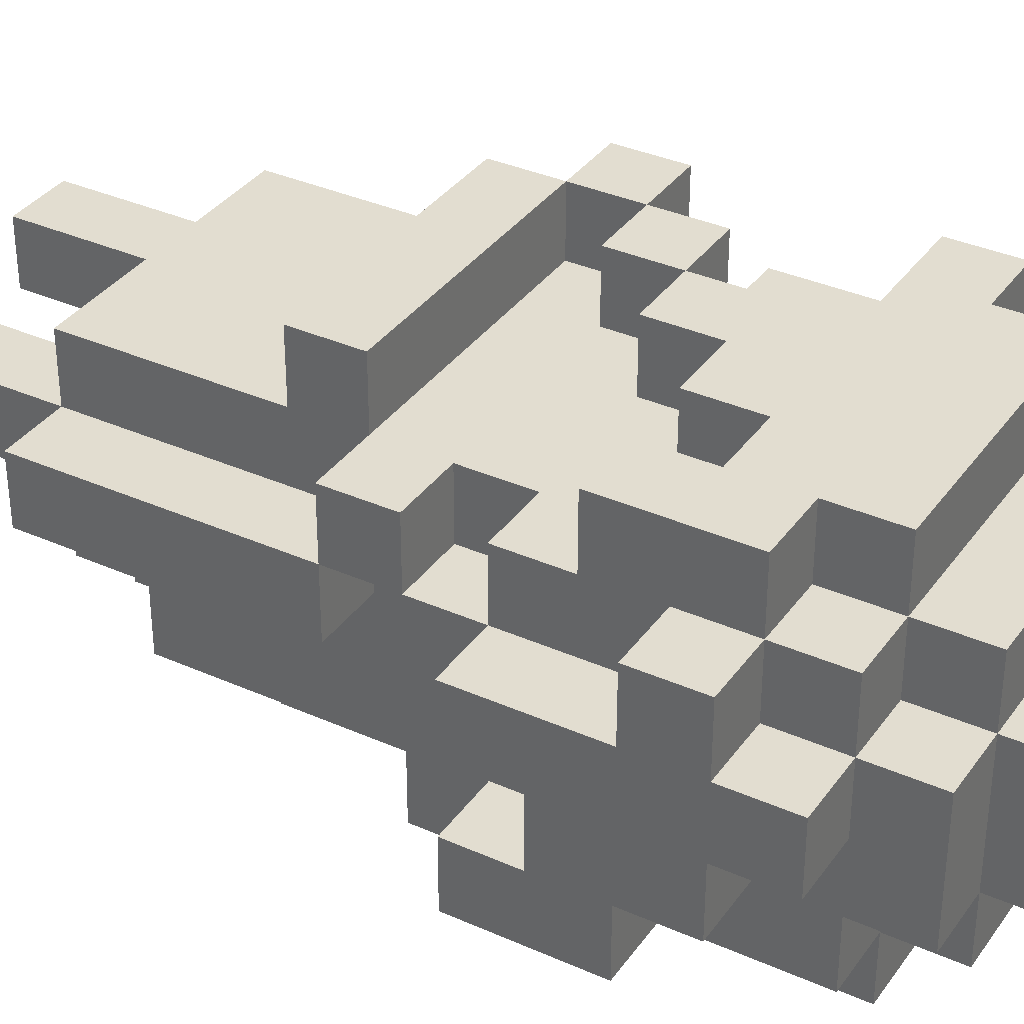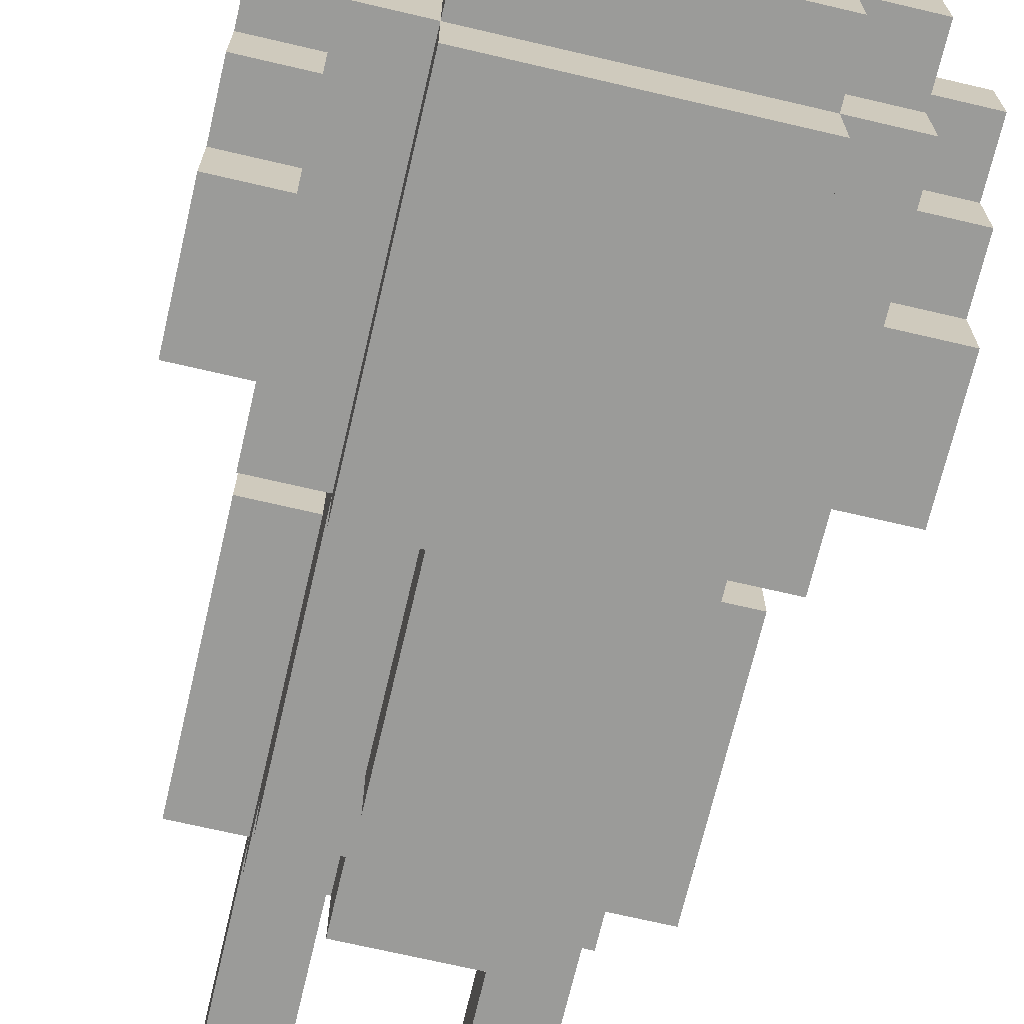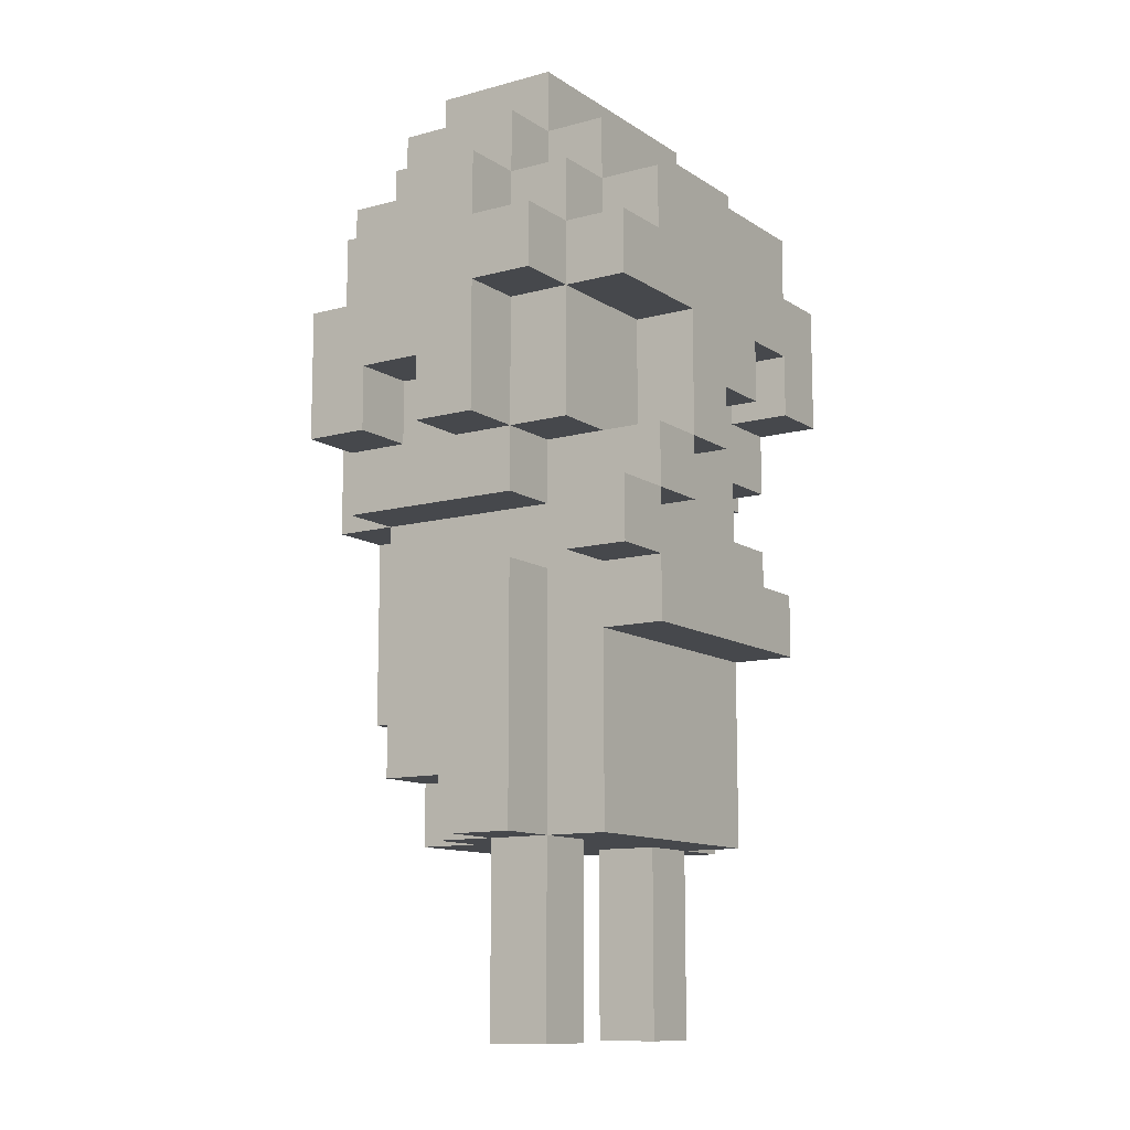
<metadata>
{"format":"obj","ext":"obj","renderer":"f3d","projection":"perspective","resolution":1024,"background":"white","views":[{"elev":35.3,"azim":120.6,"up":"+Z"},{"elev":-69.6,"azim":166.8,"up":"+Z"},{"elev":-11.5,"azim":-56.6,"up":"+Y"}]}
</metadata>
<code>
g vegan02
v -4 9 -0
v -4 9 -1
v -4 9 -2
v -4 9 -3
v -4 10 -0
v -4 10 -1
v -4 10 -2
v -4 11 1
v -4 11 -0
v -4 11 -2
v -4 11 -3
v -4 12 1
v -4 12 -0
v -4 12 -1
v -4 12 -2
v -4 13 -0
v -4 13 -1
v -3 3 -0
v -3 3 -1
v -3 4 -0
v -3 4 -1
v -3 5 -0
v -3 5 -1
v -3 7 2
v -3 7 1
v -3 7 -0
v -3 7 -1
v -3 8 2
v -3 8 1
v -3 8 -0
v -3 8 -3
v -3 9 1
v -3 9 -0
v -3 9 -1
v -3 9 -2
v -3 9 -3
v -3 10 -0
v -3 10 -1
v -3 10 -2
v -3 11 2
v -3 11 1
v -3 11 -0
v -3 11 -2
v -3 11 -3
v -3 12 2
v -3 12 1
v -3 12 -0
v -3 12 -1
v -3 12 -2
v -3 13 1
v -3 13 -0
v -3 13 -1
v -3 13 -2
v -3 13 -3
v -3 14 -0
v -3 14 -2
v -2 0 -0
v -2 0 -1
v -2 1 -0
v -2 1 -1
v -2 2 -0
v -2 2 -1
v -2 3 1
v -2 3 -0
v -2 3 -1
v -2 3 -2
v -2 4 -0
v -2 4 -1
v -2 4 -2
v -2 4 -3
v -2 5 1
v -2 5 -0
v -2 5 -1
v -2 5 -2
v -2 6 2
v -2 6 1
v -2 7 2
v -2 7 1
v -2 7 -0
v -2 7 -1
v -2 7 -2
v -2 8 2
v -2 8 1
v -2 8 -0
v -2 8 -2
v -2 8 -3
v -2 8 -4
v -2 9 2
v -2 9 1
v -2 9 -0
v -2 12 2
v -2 12 1
v -2 13 2
v -2 13 1
v -2 13 -0
v -2 13 -2
v -2 13 -3
v -2 13 -4
v -2 14 1
v -2 14 -0
v -2 14 -2
v -2 14 -3
v -2 15 -0
v -2 15 -2
v -1 3 -2
v -1 3 -3
v -1 4 -2
v -1 4 -3
v -1 5 -3
v -1 5 -4
v -1 8 -3
v -1 8 -4
v -1 9 2
v -1 9 1
v -1 10 1
v -1 11 2
v -1 11 1
v 1 0 -0
v 1 0 -1
v 1 1 -0
v 1 1 -1
v 1 2 -0
v 1 2 -1
v 1 3 -0
v 1 3 -1
v 2 10 2
v 2 10 1
v 2 11 2
v 2 11 1
v -2 7 2
v -2 7 1
v -2 8 2
v -2 8 1
v -1 0 -0
v -1 0 -1
v -1 1 -0
v -1 1 -1
v -1 2 -0
v -1 2 -1
v -1 3 -0
v -1 3 -1
v -1 8 2
v -1 8 1
v -1 9 2
v -1 9 1
v 0 9 2
v 0 9 1
v 0 10 2
v 0 10 1
v 1 3 -2
v 1 3 -3
v 1 4 -2
v 1 4 -3
v 1 5 -3
v 1 5 -4
v 1 8 -3
v 1 8 -4
v 1 10 2
v 1 10 1
v 1 11 2
v 1 11 1
v 2 0 -0
v 2 0 -1
v 2 1 -0
v 2 1 -1
v 2 2 -0
v 2 2 -1
v 2 3 1
v 2 3 -0
v 2 3 -1
v 2 3 -2
v 2 4 -0
v 2 4 -1
v 2 4 -2
v 2 4 -3
v 2 5 1
v 2 5 -0
v 2 5 -1
v 2 5 -2
v 2 6 2
v 2 6 1
v 2 7 2
v 2 7 1
v 2 7 -0
v 2 7 -1
v 2 7 -2
v 2 8 1
v 2 8 -0
v 2 8 -2
v 2 8 -3
v 2 8 -4
v 2 9 1
v 2 9 -0
v 2 12 2
v 2 12 1
v 2 13 2
v 2 13 1
v 2 13 -0
v 2 13 -2
v 2 13 -3
v 2 13 -4
v 2 14 1
v 2 14 -0
v 2 14 -2
v 2 14 -3
v 2 15 -0
v 2 15 -2
v 3 3 -0
v 3 3 -1
v 3 4 -0
v 3 4 -1
v 3 5 -0
v 3 5 -1
v 3 7 1
v 3 7 -0
v 3 7 -1
v 3 8 1
v 3 8 -0
v 3 8 -3
v 3 9 1
v 3 9 -0
v 3 9 -1
v 3 9 -2
v 3 9 -3
v 3 10 2
v 3 10 1
v 3 10 -0
v 3 10 -1
v 3 10 -2
v 3 11 1
v 3 11 -0
v 3 11 -2
v 3 11 -3
v 3 12 2
v 3 12 1
v 3 12 -0
v 3 12 -1
v 3 12 -2
v 3 13 1
v 3 13 -0
v 3 13 -1
v 3 13 -2
v 3 13 -3
v 3 14 -0
v 3 14 -2
v 4 9 -0
v 4 9 -1
v 4 9 -2
v 4 9 -3
v 4 10 -0
v 4 10 -1
v 4 10 -2
v 4 11 1
v 4 11 -0
v 4 11 -2
v 4 11 -3
v 4 12 1
v 4 12 -0
v 4 12 -1
v 4 12 -2
v 4 13 -0
v 4 13 -1
v -3 7 2
v -3 8 2
v -3 11 2
v -3 12 2
v -2 6 2
v -2 7 2
v -2 8 2
v -2 9 2
v -2 12 2
v -2 13 2
v -1 8 2
v -1 9 2
v -1 11 2
v 0 9 2
v 0 10 2
v 1 10 2
v 1 11 2
v 2 6 2
v 2 7 2
v 2 10 2
v 2 11 2
v 2 12 2
v 2 13 2
v 3 10 2
v 3 12 2
v -4 11 1
v -4 12 1
v -3 9 1
v -3 11 1
v -3 12 1
v -3 13 1
v -2 3 1
v -2 5 1
v -2 6 1
v -2 7 1
v -2 8 1
v -2 9 1
v -2 10 1
v -2 12 1
v -2 13 1
v -2 14 1
v -1 8 1
v -1 9 1
v -1 10 1
v -1 11 1
v 0 9 1
v 0 10 1
v 1 9 1
v 1 10 1
v 1 11 1
v 2 3 1
v 2 5 1
v 2 6 1
v 2 7 1
v 2 8 1
v 2 9 1
v 2 10 1
v 2 11 1
v 2 12 1
v 2 13 1
v 2 14 1
v 3 7 1
v 3 8 1
v 3 9 1
v 3 10 1
v 3 11 1
v 3 12 1
v 3 13 1
v 4 11 1
v 4 12 1
v -4 9 -0
v -4 10 -0
v -4 11 -0
v -4 12 -0
v -4 13 -0
v -3 3 -0
v -3 4 -0
v -3 5 -0
v -3 7 -0
v -3 8 -0
v -3 9 -0
v -3 10 -0
v -3 11 -0
v -3 12 -0
v -3 13 -0
v -3 14 -0
v -2 0 -0
v -2 1 -0
v -2 2 -0
v -2 3 -0
v -2 4 -0
v -2 5 -0
v -2 7 -0
v -2 8 -0
v -2 9 -0
v -2 13 -0
v -2 14 -0
v -2 15 -0
v -1 0 -0
v -1 1 -0
v -1 2 -0
v -1 3 -0
v 1 0 -0
v 1 1 -0
v 1 2 -0
v 1 3 -0
v 2 0 -0
v 2 1 -0
v 2 2 -0
v 2 3 -0
v 2 4 -0
v 2 5 -0
v 2 7 -0
v 2 8 -0
v 2 9 -0
v 2 13 -0
v 2 14 -0
v 2 15 -0
v 3 3 -0
v 3 4 -0
v 3 5 -0
v 3 7 -0
v 3 8 -0
v 3 9 -0
v 3 10 -0
v 3 11 -0
v 3 12 -0
v 3 13 -0
v 3 14 -0
v 4 9 -0
v 4 10 -0
v 4 11 -0
v 4 12 -0
v 4 13 -0
v -4 9 -2
v -4 10 -2
v -3 9 -2
v -3 10 -2
v 3 9 -2
v 3 10 -2
v 4 9 -2
v 4 10 -2
v -3 7 1
v -3 8 1
v -2 7 1
v -2 8 1
v 2 7 -0
v 2 8 -0
v 3 7 -0
v 3 8 -0
v -4 9 -1
v -4 10 -1
v -4 12 -1
v -4 13 -1
v -3 3 -1
v -3 4 -1
v -3 5 -1
v -3 7 -1
v -3 9 -1
v -3 10 -1
v -3 12 -1
v -3 13 -1
v -2 0 -1
v -2 1 -1
v -2 2 -1
v -2 3 -1
v -2 4 -1
v -2 5 -1
v -2 7 -1
v -1 0 -1
v -1 1 -1
v -1 2 -1
v -1 3 -1
v 1 0 -1
v 1 1 -1
v 1 2 -1
v 1 3 -1
v 2 0 -1
v 2 1 -1
v 2 2 -1
v 2 3 -1
v 2 4 -1
v 2 5 -1
v 2 7 -1
v 3 3 -1
v 3 4 -1
v 3 5 -1
v 3 7 -1
v 3 9 -1
v 3 10 -1
v 3 12 -1
v 3 13 -1
v 4 9 -1
v 4 10 -1
v 4 12 -1
v 4 13 -1
v -4 11 -2
v -4 12 -2
v -3 11 -2
v -3 12 -2
v -3 13 -2
v -3 14 -2
v -2 3 -2
v -2 4 -2
v -2 13 -2
v -2 14 -2
v -2 15 -2
v -1 3 -2
v -1 4 -2
v 1 3 -2
v 1 4 -2
v 2 3 -2
v 2 4 -2
v 2 13 -2
v 2 14 -2
v 2 15 -2
v 3 11 -2
v 3 12 -2
v 3 13 -2
v 3 14 -2
v 4 11 -2
v 4 12 -2
v -4 9 -3
v -4 11 -3
v -3 8 -3
v -3 9 -3
v -3 11 -3
v -3 13 -3
v -2 4 -3
v -2 8 -3
v -2 13 -3
v -2 14 -3
v -1 3 -3
v -1 4 -3
v -1 5 -3
v -1 8 -3
v 1 3 -3
v 1 4 -3
v 1 5 -3
v 1 8 -3
v 2 4 -3
v 2 8 -3
v 2 13 -3
v 2 14 -3
v 3 8 -3
v 3 9 -3
v 3 11 -3
v 3 13 -3
v 4 9 -3
v 4 11 -3
v -2 8 -4
v -2 13 -4
v -1 5 -4
v -1 8 -4
v 1 5 -4
v 1 8 -4
v 2 8 -4
v 2 13 -4
v -2 0 -0
v -1 0 -0
v 1 0 -0
v 2 0 -0
v -2 0 -1
v -1 0 -1
v 1 0 -1
v 2 0 -1
v -2 3 1
v 2 3 1
v -3 3 -0
v -2 3 -0
v -1 3 -0
v 1 3 -0
v 2 3 -0
v 3 3 -0
v -3 3 -1
v -2 3 -1
v -1 3 -1
v 1 3 -1
v 2 3 -1
v 3 3 -1
v -2 3 -2
v -1 3 -2
v 1 3 -2
v 2 3 -2
v -1 3 -3
v 1 3 -3
v -2 4 -2
v -1 4 -2
v 1 4 -2
v 2 4 -2
v -2 4 -3
v -1 4 -3
v 1 4 -3
v 2 4 -3
v -1 5 -3
v 1 5 -3
v -1 5 -4
v 1 5 -4
v -2 6 2
v 2 6 2
v -2 6 1
v 2 6 1
v -3 7 2
v -2 7 2
v -3 7 1
v -2 7 1
v 2 7 1
v 3 7 1
v 2 7 -0
v 3 7 -0
v -2 8 2
v -1 8 2
v -2 8 1
v -1 8 1
v -3 8 -0
v -2 8 -0
v 2 8 -0
v 3 8 -0
v -2 8 -2
v 2 8 -2
v -3 8 -3
v -2 8 -3
v -1 8 -3
v 1 8 -3
v 2 8 -3
v 3 8 -3
v -2 8 -4
v -1 8 -4
v 1 8 -4
v 2 8 -4
v -1 9 2
v 0 9 2
v -3 9 1
v -2 9 1
v -1 9 1
v 0 9 1
v 2 9 1
v 3 9 1
v -4 9 -0
v -3 9 -0
v -2 9 -0
v 2 9 -0
v 3 9 -0
v 4 9 -0
v -4 9 -1
v -3 9 -1
v 3 9 -1
v 4 9 -1
v -4 9 -2
v -3 9 -2
v 3 9 -2
v 4 9 -2
v -4 9 -3
v -3 9 -3
v 3 9 -3
v 4 9 -3
v 0 10 2
v 1 10 2
v 2 10 2
v 3 10 2
v 0 10 1
v 1 10 1
v 2 10 1
v 3 10 1
v -4 10 -1
v -3 10 -1
v 3 10 -1
v 4 10 -1
v -4 10 -2
v -3 10 -2
v 3 10 -2
v 4 10 -2
v -3 11 2
v -1 11 2
v 1 11 2
v 2 11 2
v -4 11 1
v -3 11 1
v -1 11 1
v 1 11 1
v 2 11 1
v 3 11 1
v 4 11 1
v -4 11 -0
v -3 11 -0
v 3 11 -0
v 4 11 -0
v -2 7 2
v 2 7 2
v -2 7 1
v 2 7 1
v -3 7 -0
v -2 7 -0
v 2 7 -0
v 3 7 -0
v -3 7 -1
v -2 7 -1
v 2 7 -1
v 3 7 -1
v -3 8 2
v -2 8 2
v -3 8 1
v -2 8 1
v 2 8 1
v 3 8 1
v 2 8 -0
v 3 8 -0
v -2 9 2
v -1 9 2
v -2 9 1
v -1 9 1
v -4 11 -2
v -3 11 -2
v 3 11 -2
v 4 11 -2
v -4 11 -3
v -3 11 -3
v 3 11 -3
v 4 11 -3
v -3 12 2
v -2 12 2
v 2 12 2
v 3 12 2
v -4 12 1
v -3 12 1
v -2 12 1
v 2 12 1
v 3 12 1
v 4 12 1
v -4 12 -0
v -3 12 -0
v 3 12 -0
v 4 12 -0
v -4 12 -1
v -3 12 -1
v 3 12 -1
v 4 12 -1
v -4 12 -2
v -3 12 -2
v 3 12 -2
v 4 12 -2
v -2 13 2
v 2 13 2
v -3 13 1
v -2 13 1
v 2 13 1
v 3 13 1
v -4 13 -0
v -3 13 -0
v -2 13 -0
v 2 13 -0
v 3 13 -0
v 4 13 -0
v -4 13 -1
v -3 13 -1
v 3 13 -1
v 4 13 -1
v -3 13 -2
v -2 13 -2
v 2 13 -2
v 3 13 -2
v -3 13 -3
v -2 13 -3
v 2 13 -3
v 3 13 -3
v -2 13 -4
v 2 13 -4
v -2 14 1
v 2 14 1
v -3 14 -0
v -2 14 -0
v 2 14 -0
v 3 14 -0
v -3 14 -2
v -2 14 -2
v 2 14 -2
v 3 14 -2
v -2 14 -3
v 2 14 -3
v -2 15 -0
v 2 15 -0
v -2 15 -2
v 2 15 -2
f 5 2 1
f 6 2 5
f 7 4 3
f 9 6 5
f 9 7 6
f 10 4 7
f 10 7 9
f 11 4 10
f 12 9 8
f 12 10 9
f 13 10 12
f 14 10 13
f 15 10 14
f 16 14 13
f 17 14 16
f 20 19 18
f 21 19 20
f 22 21 20
f 23 21 22
f 26 23 22
f 27 23 26
f 28 25 24
f 29 25 28
f 33 31 30
f 34 31 33
f 35 31 34
f 36 31 35
f 37 33 32
f 38 35 34
f 39 35 38
f 41 37 32
f 42 37 41
f 45 41 40
f 46 41 45
f 49 44 43
f 50 47 46
f 51 47 50
f 52 49 48
f 53 44 49
f 53 49 52
f 54 44 53
f 55 52 51
f 55 53 52
f 56 53 55
f 59 58 57
f 60 58 59
f 61 60 59
f 62 60 61
f 64 62 61
f 65 62 64
f 67 64 63
f 68 66 65
f 69 66 68
f 71 67 63
f 72 67 71
f 73 69 68
f 74 70 69
f 74 69 73
f 76 72 71
f 77 76 75
f 78 72 76
f 78 76 77
f 79 72 78
f 80 74 73
f 81 70 74
f 81 74 80
f 83 80 79
f 83 81 80
f 83 79 78
f 84 81 83
f 85 70 81
f 85 81 84
f 86 70 85
f 88 83 82
f 89 84 83
f 89 83 88
f 90 84 89
f 93 92 91
f 94 92 93
f 97 87 86
f 98 87 97
f 99 95 94
f 100 95 99
f 101 97 96
f 102 97 101
f 103 101 100
f 104 101 103
f 107 106 105
f 108 106 107
f 111 110 109
f 112 110 111
f 115 114 113
f 116 115 113
f 117 115 116
f 120 119 118
f 121 119 120
f 122 121 120
f 123 121 122
f 124 123 122
f 125 123 124
f 128 127 126
f 129 127 128
f 130 131 132
f 132 131 133
f 134 135 136
f 136 135 137
f 136 137 138
f 138 137 139
f 138 139 140
f 140 139 141
f 142 143 144
f 144 143 145
f 146 147 148
f 148 147 149
f 150 151 152
f 152 151 153
f 154 155 156
f 156 155 157
f 158 159 160
f 160 159 161
f 162 163 164
f 164 163 165
f 164 165 166
f 166 165 167
f 166 167 169
f 169 167 170
f 168 169 172
f 170 171 173
f 173 171 174
f 168 172 176
f 176 172 177
f 173 174 178
f 174 175 179
f 178 174 179
f 176 177 181
f 180 181 182
f 181 177 183
f 182 181 183
f 183 177 184
f 178 179 185
f 179 175 186
f 185 179 186
f 184 185 188
f 185 186 188
f 186 175 189
f 188 186 189
f 189 175 190
f 187 188 192
f 192 188 193
f 194 195 196
f 196 195 197
f 190 191 200
f 200 191 201
f 197 198 202
f 202 198 203
f 199 200 204
f 204 200 205
f 203 204 206
f 206 204 207
f 208 209 210
f 210 209 211
f 210 211 212
f 212 211 213
f 212 213 215
f 215 213 216
f 214 215 217
f 217 215 218
f 218 219 221
f 221 219 222
f 222 219 223
f 223 219 224
f 220 221 226
f 226 221 227
f 222 223 228
f 228 223 229
f 226 227 230
f 225 226 230
f 230 227 231
f 225 230 234
f 234 230 235
f 232 233 238
f 235 236 239
f 239 236 240
f 237 238 241
f 238 233 242
f 241 238 242
f 242 233 243
f 240 241 244
f 241 242 244
f 244 242 245
f 246 247 250
f 250 247 251
f 248 249 252
f 250 251 254
f 251 252 254
f 252 249 255
f 254 252 255
f 255 249 256
f 253 254 257
f 254 255 257
f 257 255 258
f 258 255 259
f 259 255 260
f 258 259 261
f 261 259 262
f 268 264 263
f 269 264 268
f 271 266 265
f 273 270 269
f 274 270 273
f 275 272 271
f 275 271 265
f 276 275 274
f 277 275 276
f 278 275 277
f 279 272 275
f 279 275 278
f 280 268 267
f 281 268 280
f 283 272 279
f 284 272 283
f 285 272 284
f 286 283 282
f 286 284 283
f 287 284 286
f 291 289 288
f 292 289 291
f 299 291 290
f 300 291 299
f 301 293 292
f 302 293 301
f 304 298 297
f 305 300 299
f 306 291 300
f 306 300 305
f 307 291 306
f 308 305 304
f 310 308 304
f 310 309 308
f 311 309 310
f 313 295 294
f 314 296 295
f 314 295 313
f 315 296 314
f 316 304 297
f 317 310 304
f 317 304 316
f 318 311 310
f 318 310 317
f 319 312 311
f 319 311 318
f 320 312 319
f 322 303 302
f 323 303 322
f 324 317 316
f 325 317 324
f 326 319 318
f 327 319 326
f 329 322 321
f 330 322 329
f 331 329 328
f 332 329 331
f 343 334 333
f 344 335 334
f 344 334 343
f 345 335 344
f 346 337 336
f 347 337 346
f 352 339 338
f 353 340 339
f 353 339 352
f 354 341 340
f 354 340 353
f 355 341 354
f 356 343 342
f 357 343 356
f 358 348 347
f 359 348 358
f 361 350 349
f 362 351 350
f 362 350 361
f 363 352 351
f 363 351 362
f 364 352 363
f 369 366 365
f 370 367 366
f 370 366 369
f 371 368 367
f 371 367 370
f 372 368 371
f 379 360 359
f 380 360 379
f 381 373 372
f 382 374 373
f 382 373 381
f 383 375 374
f 383 374 382
f 384 375 383
f 385 377 376
f 386 377 385
f 390 379 378
f 391 379 390
f 392 387 386
f 393 388 387
f 393 387 392
f 394 388 393
f 395 390 389
f 396 390 395
f 399 398 397
f 400 398 399
f 403 402 401
f 404 402 403
f 405 406 407
f 407 406 408
f 409 410 411
f 411 410 412
f 413 414 421
f 421 414 422
f 415 416 423
f 423 416 424
f 417 418 428
f 418 419 429
f 428 418 429
f 419 420 430
f 429 419 430
f 430 420 431
f 425 426 432
f 426 427 433
f 432 426 433
f 427 428 434
f 433 427 434
f 434 428 435
f 436 437 440
f 437 438 441
f 440 437 441
f 438 439 442
f 441 438 442
f 442 439 443
f 443 444 447
f 444 445 448
f 447 444 448
f 445 446 449
f 448 445 449
f 449 446 450
f 451 452 455
f 455 452 456
f 453 454 457
f 457 454 458
f 459 460 461
f 461 460 462
f 463 464 467
f 467 464 468
f 465 466 470
f 470 466 471
f 472 473 474
f 474 473 475
f 468 469 477
f 477 469 478
f 476 477 481
f 481 477 482
f 479 480 483
f 483 480 484
f 485 486 488
f 488 486 489
f 487 488 492
f 489 490 492
f 488 489 492
f 492 490 493
f 491 492 496
f 496 492 497
f 497 492 498
f 495 496 499
f 496 497 499
f 499 497 500
f 500 497 501
f 501 502 503
f 500 501 503
f 503 502 504
f 493 494 505
f 505 494 506
f 504 505 507
f 507 505 508
f 508 505 509
f 509 505 510
f 508 509 511
f 511 509 512
f 513 514 516
f 515 516 517
f 516 514 518
f 517 516 518
f 518 514 519
f 519 514 520
f 525 522 521
f 526 522 525
f 527 524 523
f 528 524 527
f 532 530 529
f 533 530 532
f 534 530 533
f 535 530 534
f 537 532 531
f 538 532 537
f 539 534 533
f 540 534 539
f 541 536 535
f 542 536 541
f 543 540 539
f 543 541 540
f 543 539 538
f 544 541 543
f 545 541 544
f 546 541 545
f 547 545 544
f 548 545 547
f 553 550 549
f 554 550 553
f 555 552 551
f 556 552 555
f 559 558 557
f 560 558 559
f 563 562 561
f 564 562 563
f 567 566 565
f 568 566 567
f 571 570 569
f 572 570 571
f 575 574 573
f 576 574 575
f 581 578 577
f 582 580 579
f 583 581 577
f 584 581 583
f 587 580 582
f 588 580 587
f 589 585 584
f 590 585 589
f 591 587 586
f 592 587 591
f 597 594 593
f 598 594 597
f 602 596 595
f 603 596 602
f 604 600 599
f 605 600 604
f 607 602 601
f 608 602 607
f 609 606 605
f 610 606 609
f 615 612 611
f 616 612 615
f 617 614 613
f 618 614 617
f 623 620 619
f 624 620 623
f 625 622 621
f 626 622 625
f 631 628 627
f 632 628 631
f 633 630 629
f 634 630 633
f 640 636 635
f 641 636 640
f 642 638 637
f 643 638 642
f 646 640 639
f 647 640 646
f 648 645 644
f 649 645 648
f 650 651 652
f 652 651 653
f 654 655 658
f 658 655 659
f 656 657 660
f 660 657 661
f 662 663 664
f 664 663 665
f 666 667 668
f 668 667 669
f 670 671 672
f 672 671 673
f 674 675 678
f 678 675 679
f 676 677 680
f 680 677 681
f 682 683 687
f 687 683 688
f 684 685 689
f 689 685 690
f 686 687 692
f 692 687 693
f 690 691 694
f 694 691 695
f 696 697 700
f 700 697 701
f 698 699 702
f 702 699 703
f 704 705 707
f 707 705 708
f 706 707 711
f 711 707 712
f 708 709 713
f 713 709 714
f 710 711 716
f 716 711 717
f 714 715 718
f 718 715 719
f 720 721 724
f 724 721 725
f 722 723 726
f 726 723 727
f 725 726 728
f 728 726 729
f 730 731 733
f 733 731 734
f 732 733 736
f 736 733 737
f 734 735 738
f 738 735 739
f 737 738 740
f 740 738 741
f 742 743 744
f 744 743 745

</code>
